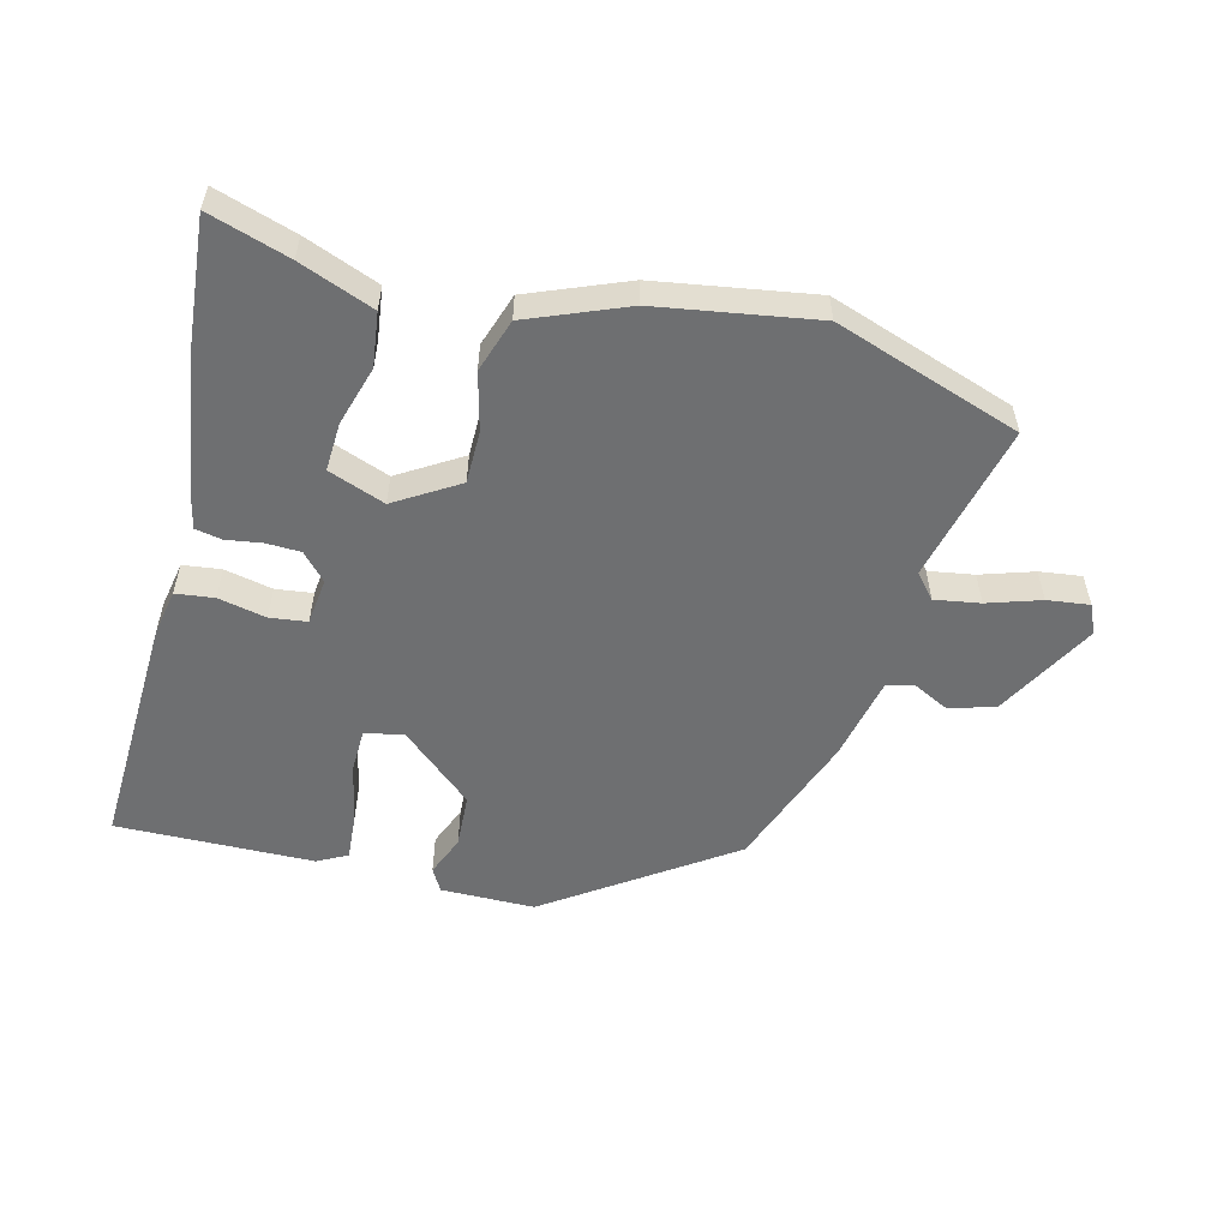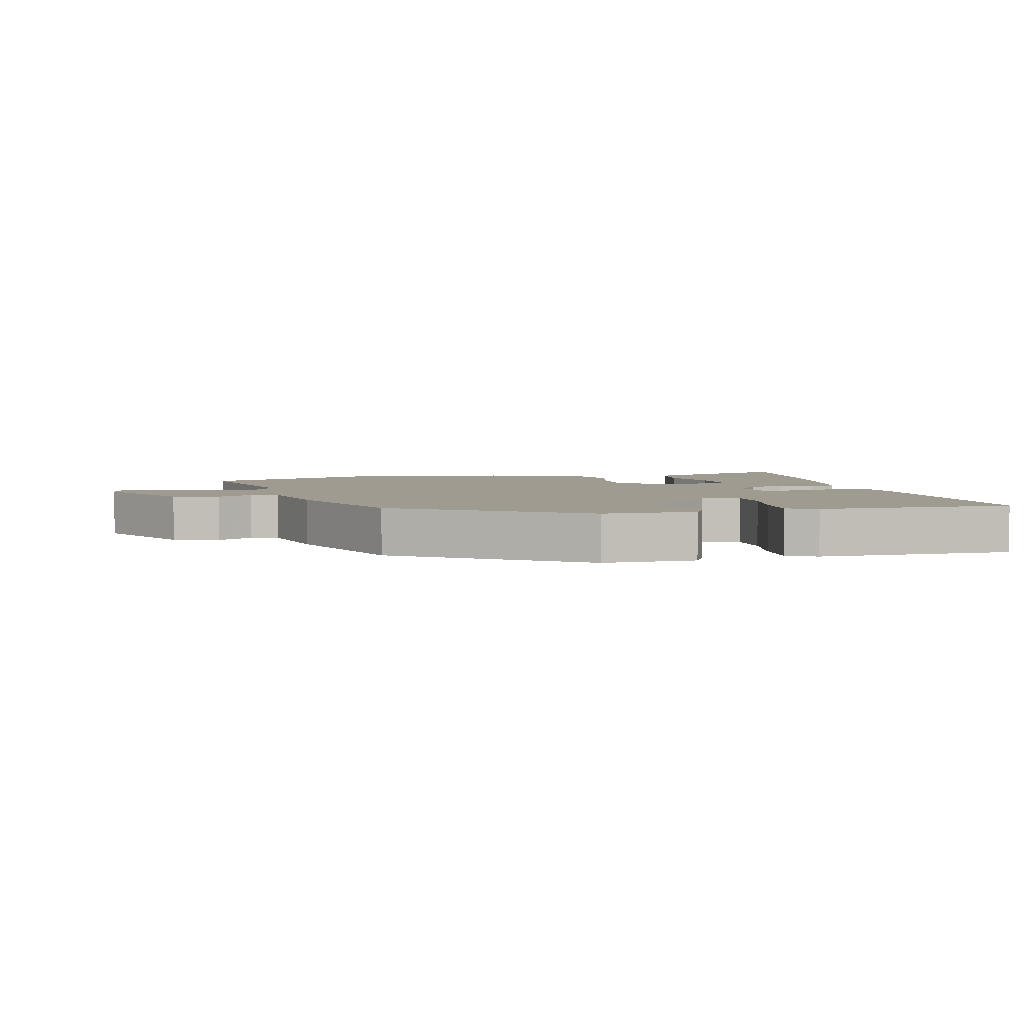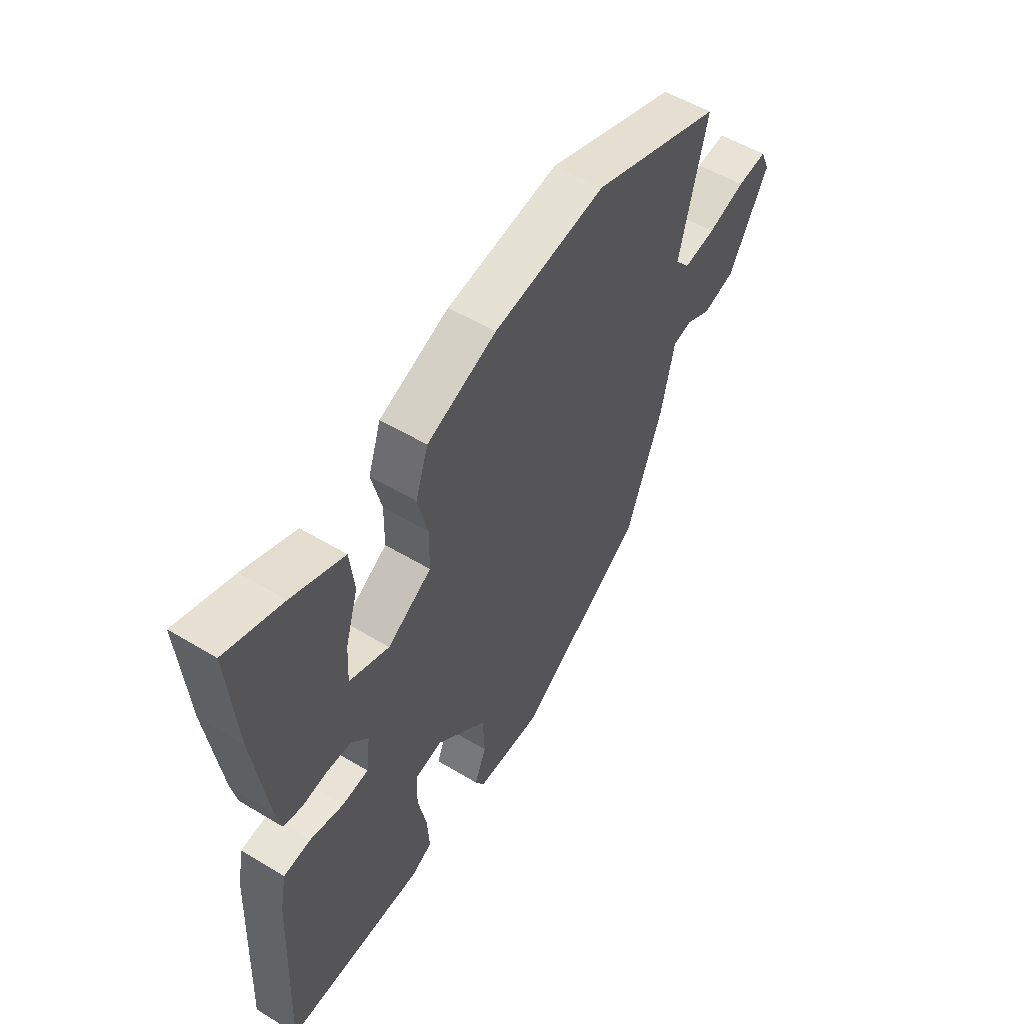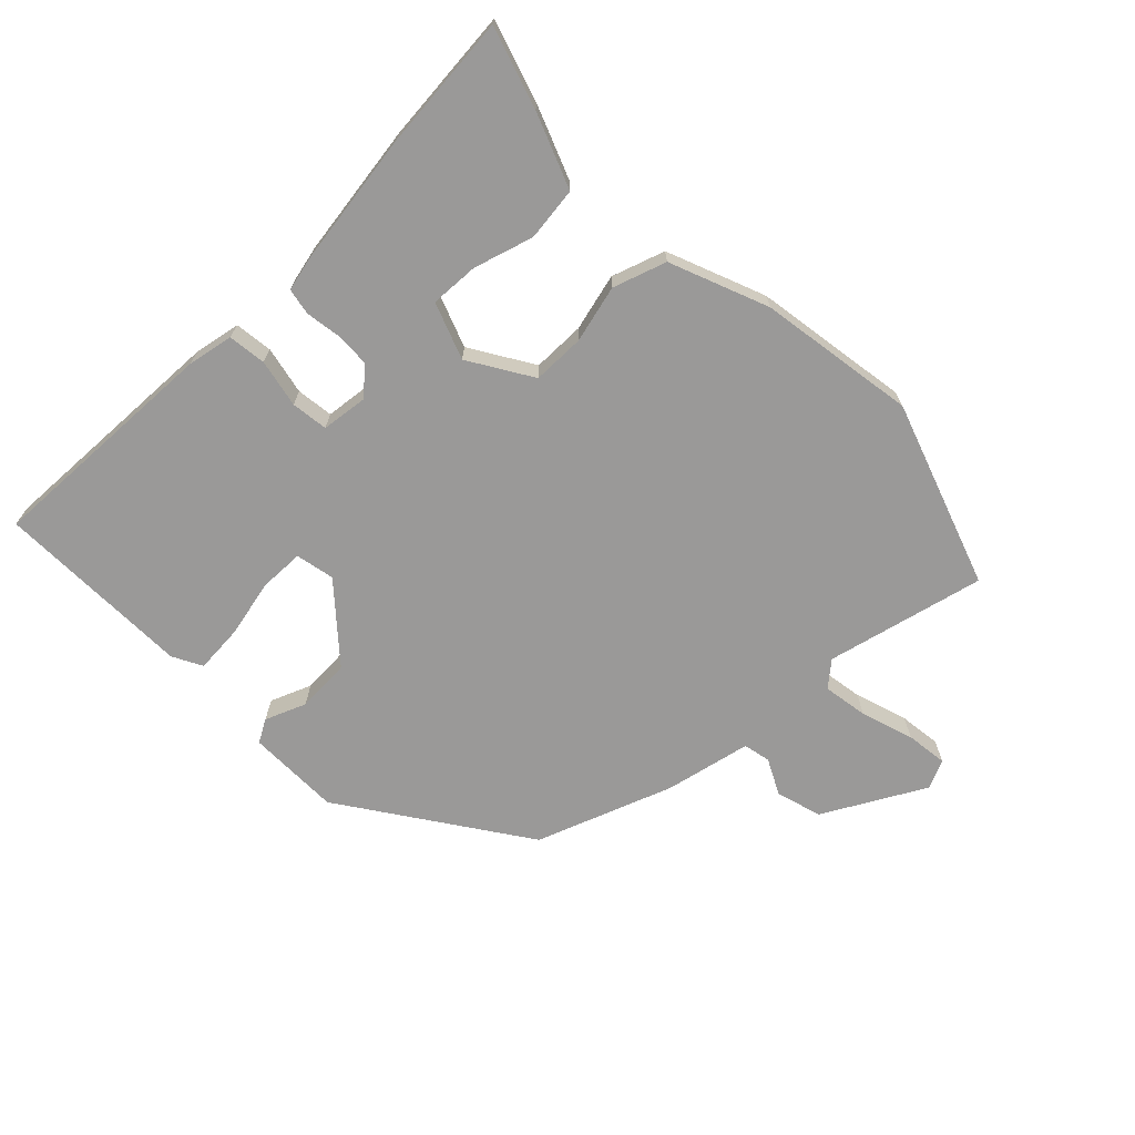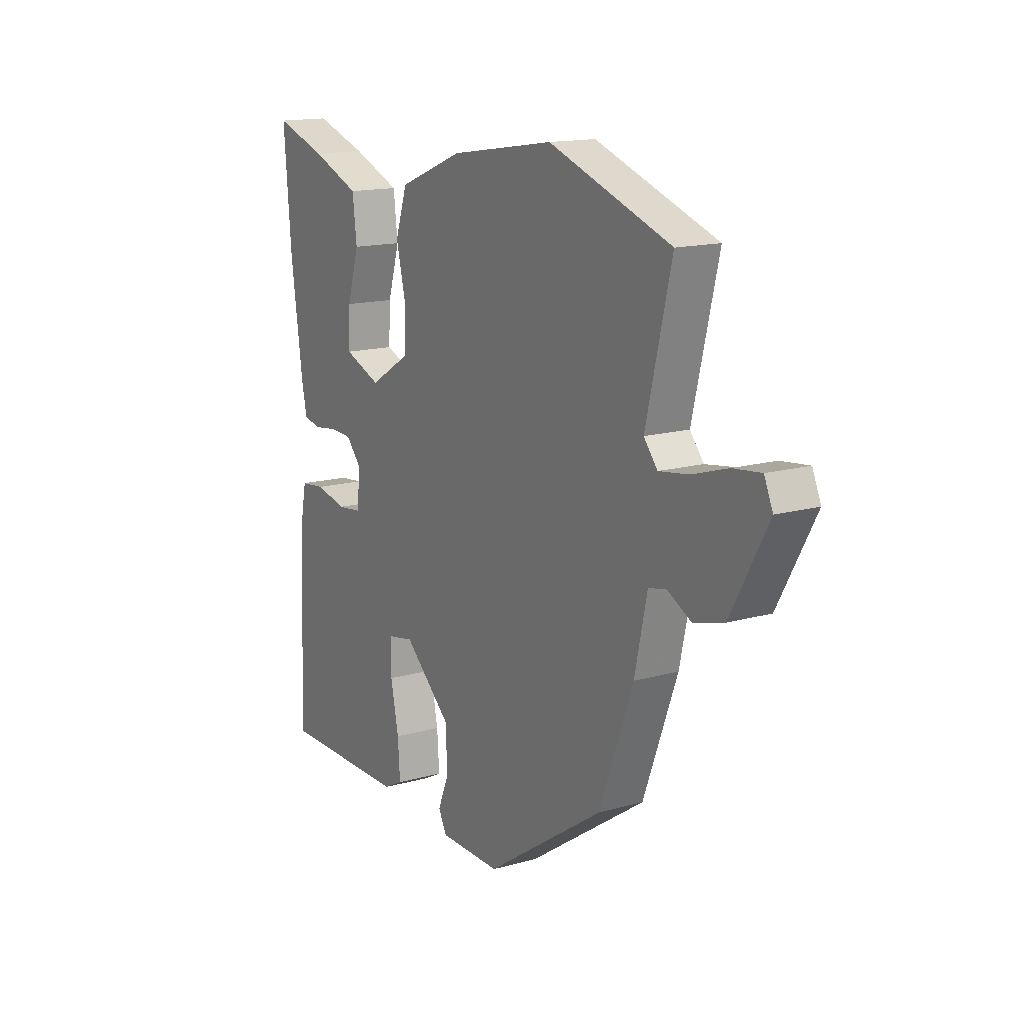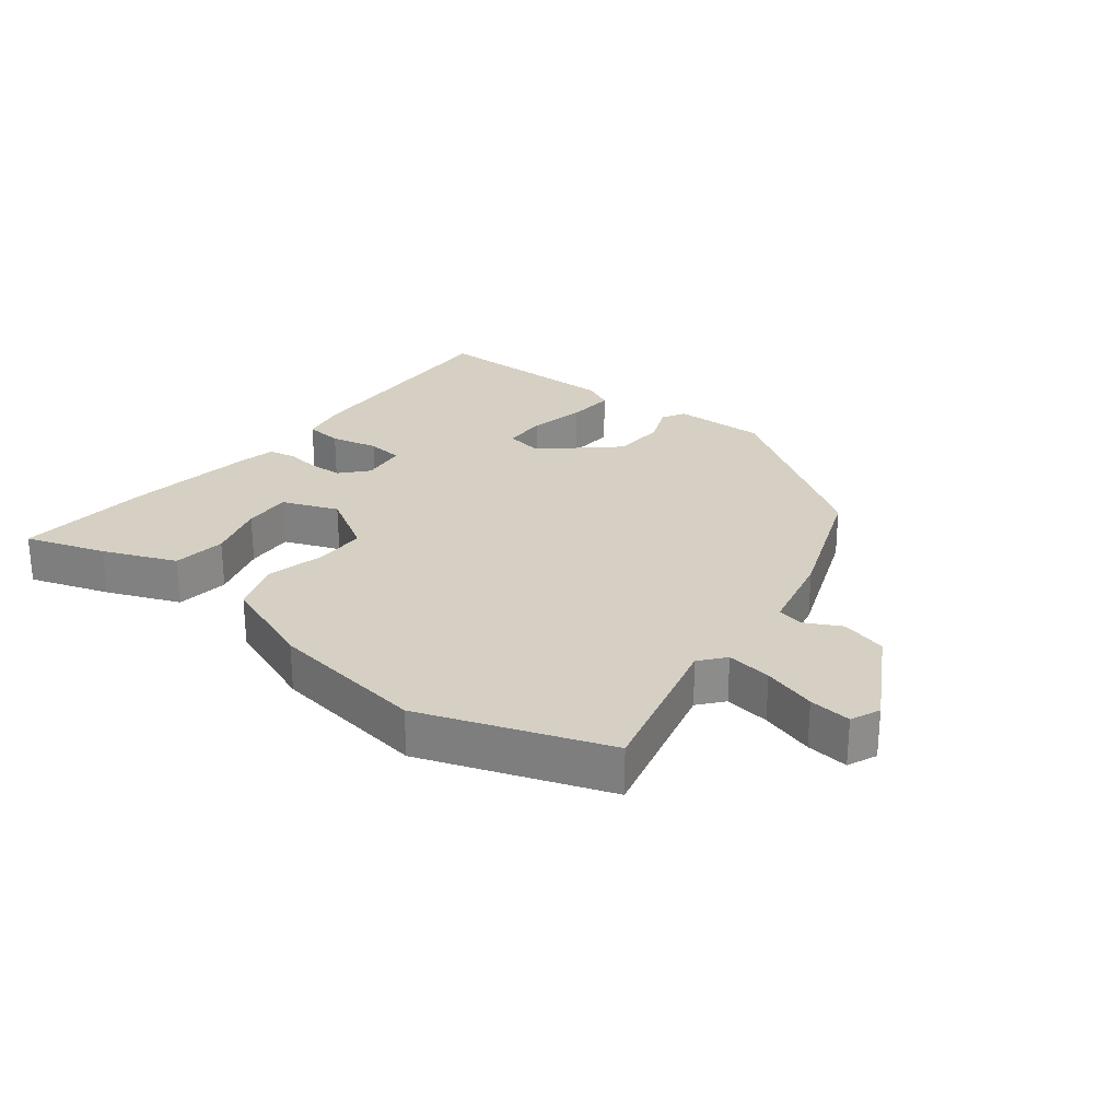
<metadata>
{"format":"obj","ext":"obj","renderer":"f3d","projection":"perspective","resolution":1024,"background":"white","views":[{"elev":-54.6,"azim":-14.0,"up":"+Y"},{"elev":4.1,"azim":165.6,"up":"+Y"},{"elev":53.5,"azim":-57.2,"up":"+Z"},{"elev":-69.1,"azim":-45.5,"up":"+Y"},{"elev":15.3,"azim":59.3,"up":"+Z"},{"elev":26.2,"azim":37.5,"up":"+Y"}]}
</metadata>
<code>
v -0.485 0.07 0.319
v -0.502 0.07 0.528
v -0.378 0.07 0.488
v -0.264 0.07 0.443
v -0.254 0.07 0.36
v -0.282 0.07 0.268
v -0.286 0.07 0.193
v -0.199 0.07 0.16
v -0.102 0.07 0.219
v -0.101 0.07 0.3
v -0.123 0.07 0.389
v -0.095 0.07 0.471
v 0.057 0.07 0.531
v 0.301 0.07 0.569
v 0.587 0.07 0.47
v 0.528 0.07 0.226
v 0.56 0.07 0.188
v 0.63 0.07 0.199
v 0.712 0.07 0.225
v 0.777 0.07 0.233
v 0.797 0.07 0.188
v 0.711 0.07 0.033
v 0.64 0.07 0.013
v 0.585 0.07 0.041
v 0.543 0.07 0.032
v 0.514 0.07 -0.101
v 0.435 0.07 -0.312
v 0.155 0.07 -0.502
v 0.01 0.07 -0.502
v -0.01 0.07 -0.466
v 0.016 0.07 -0.403
v 0.012 0.07 -0.319
v -0.099 0.07 -0.221
v -0.159 0.07 -0.233
v -0.161 0.07 -0.302
v -0.142 0.07 -0.392
v -0.137 0.07 -0.467
v -0.183 0.07 -0.491
v -0.488 0.07 -0.495
v -0.471 0.07 -0.126
v -0.457 0.07 -0.055
v -0.398 0.07 -0.048
v -0.324 0.07 -0.064
v -0.267 0.07 -0.057
v -0.258 0.07 0.015
v -0.295 0.07 0.056
v -0.348 0.07 0.058
v -0.403 0.07 0.05
v -0.444 0.07 0.058
v -0.456 0.07 0.112
v -0.485 0 0.319
v -0.502 0 0.528
v -0.378 0 0.488
v -0.264 0 0.443
v -0.254 0 0.36
v -0.282 0 0.268
v -0.286 0 0.193
v -0.199 0 0.16
v -0.102 0 0.219
v -0.101 0 0.3
v -0.123 0 0.389
v -0.095 0 0.471
v 0.057 0 0.531
v 0.301 0 0.569
v 0.587 0 0.47
v 0.528 0 0.226
v 0.56 0 0.188
v 0.63 0 0.199
v 0.712 0 0.225
v 0.777 0 0.233
v 0.797 0 0.188
v 0.711 0 0.033
v 0.64 0 0.013
v 0.585 0 0.041
v 0.543 0 0.032
v 0.514 0 -0.101
v 0.435 0 -0.312
v 0.155 0 -0.502
v 0.01 0 -0.502
v -0.01 0 -0.466
v 0.016 0 -0.403
v 0.012 0 -0.319
v -0.099 0 -0.221
v -0.159 0 -0.233
v -0.161 0 -0.302
v -0.142 0 -0.392
v -0.137 0 -0.467
v -0.183 0 -0.491
v -0.488 0 -0.495
v -0.471 0 -0.126
v -0.457 0 -0.055
v -0.398 0 -0.048
v -0.324 0 -0.064
v -0.267 0 -0.057
v -0.258 0 0.015
v -0.295 0 0.056
v -0.348 0 0.058
v -0.403 0 0.05
v -0.444 0 0.058
v -0.456 0 0.112
f 4 5 6
f 3 4 6
f 2 3 6
f 1 2 6
f 50 1 6
f 49 50 6
f 48 49 6
f 47 48 6
f 46 47 6 7
f 45 46 7 8
f 44 45 8 9
f 41 42 43
f 40 41 43
f 39 40 43
f 38 39 43
f 37 38 43
f 36 37 43
f 35 36 43
f 34 35 43 44
f 33 34 44 9
f 29 30 31
f 28 29 31
f 27 28 31
f 26 27 31
f 25 26 31
f 25 31 32
f 22 23 24
f 21 22 24
f 20 21 24
f 19 20 24
f 18 19 24
f 17 18 24 25
f 33 9 10
f 32 33 10
f 25 32 10
f 17 25 10
f 16 17 10
f 14 15 16
f 13 14 16
f 12 13 16
f 11 12 16
f 10 11 16
f 56 55 54
f 56 54 53
f 56 53 52
f 56 52 51
f 56 51 100
f 56 100 99
f 56 99 98
f 56 98 97
f 57 56 97 96
f 58 57 96 95
f 59 58 95 94
f 93 92 91
f 93 91 90
f 93 90 89
f 93 89 88
f 93 88 87
f 93 87 86
f 93 86 85
f 94 93 85 84
f 59 94 84 83
f 81 80 79
f 81 79 78
f 81 78 77
f 81 77 76
f 81 76 75
f 82 81 75
f 74 73 72
f 74 72 71
f 74 71 70
f 74 70 69
f 74 69 68
f 75 74 68 67
f 60 59 83
f 60 83 82
f 60 82 75
f 60 75 67
f 60 67 66
f 66 65 64
f 66 64 63
f 66 63 62
f 66 62 61
f 66 61 60
f 1 51 52 2
f 2 52 53 3
f 3 53 54 4
f 4 54 55 5
f 5 55 56 6
f 6 56 57 7
f 7 57 58 8
f 8 58 59 9
f 9 59 60 10
f 10 60 61 11
f 11 61 62 12
f 12 62 63 13
f 13 63 64 14
f 14 64 65 15
f 15 65 66 16
f 16 66 67 17
f 17 67 68 18
f 18 68 69 19
f 19 69 70 20
f 20 70 71 21
f 21 71 72 22
f 22 72 73 23
f 23 73 74 24
f 24 74 75 25
f 25 75 76 26
f 26 76 77 27
f 27 77 78 28
f 28 78 79 29
f 29 79 80 30
f 30 80 81 31
f 31 81 82 32
f 32 82 83 33
f 33 83 84 34
f 34 84 85 35
f 35 85 86 36
f 36 86 87 37
f 37 87 88 38
f 38 88 89 39
f 39 89 90 40
f 40 90 91 41
f 41 91 92 42
f 42 92 93 43
f 43 93 94 44
f 44 94 95 45
f 45 95 96 46
f 46 96 97 47
f 47 97 98 48
f 48 98 99 49
f 49 99 100 50
f 50 100 51 1

</code>
